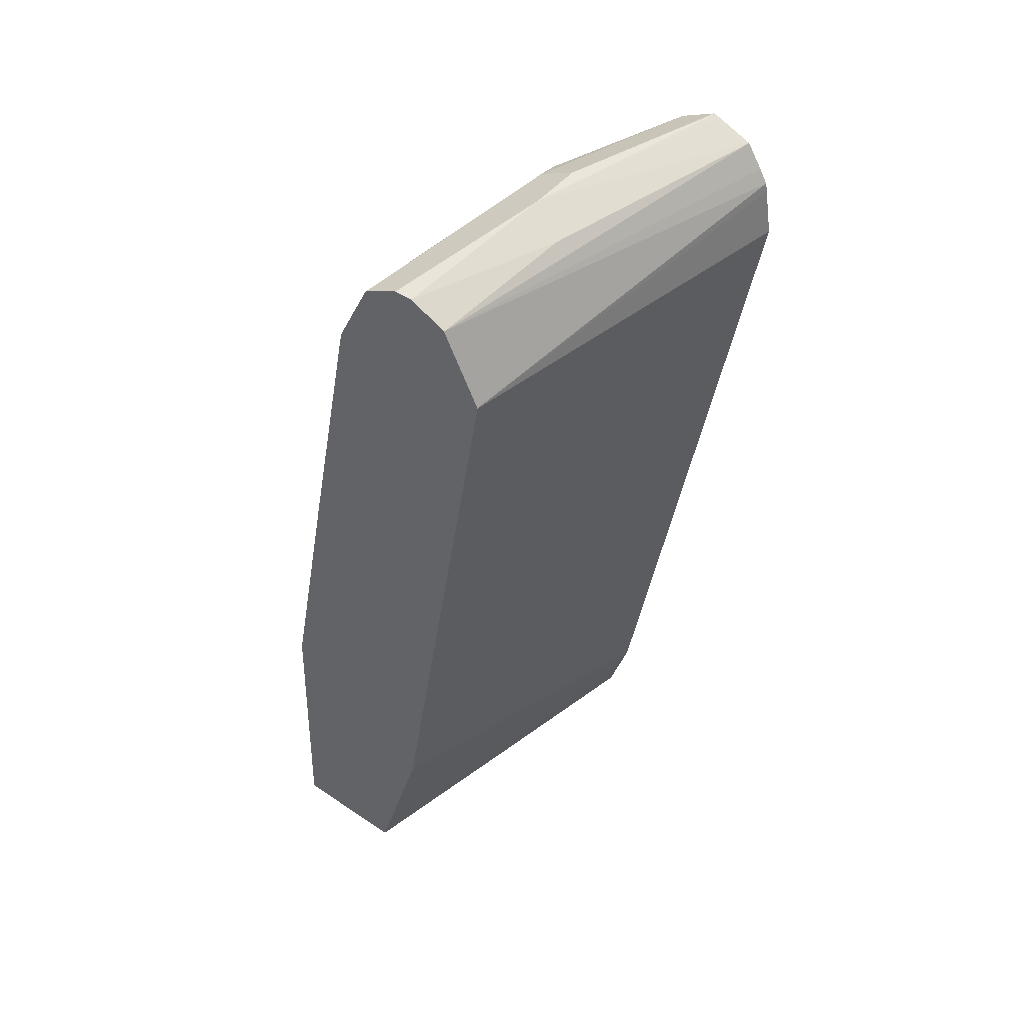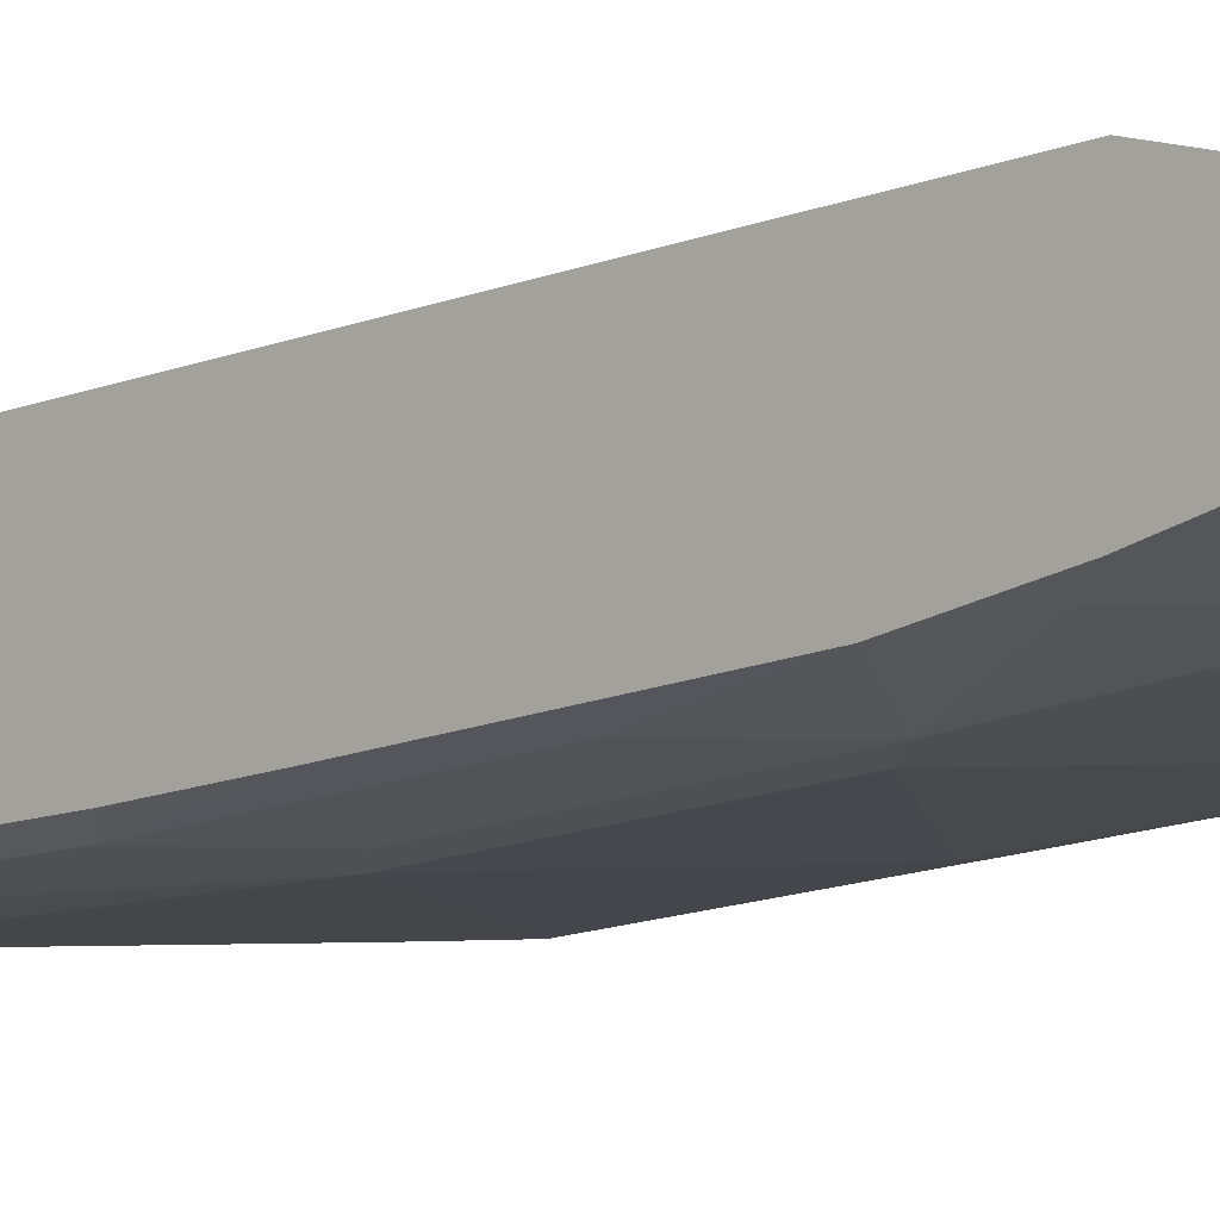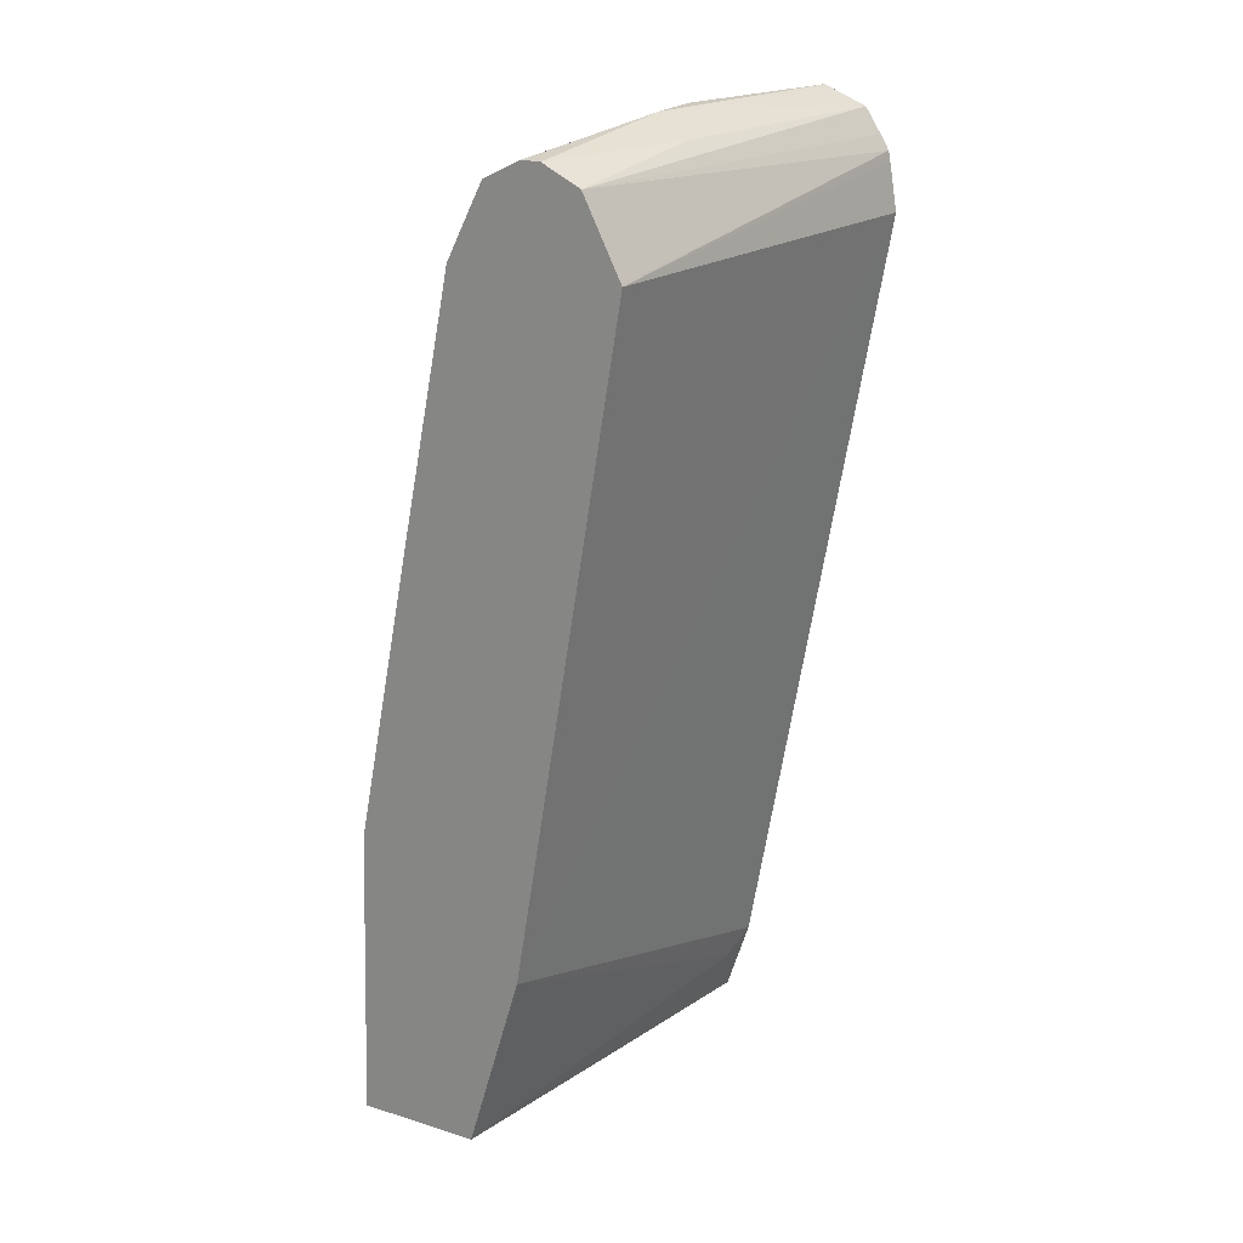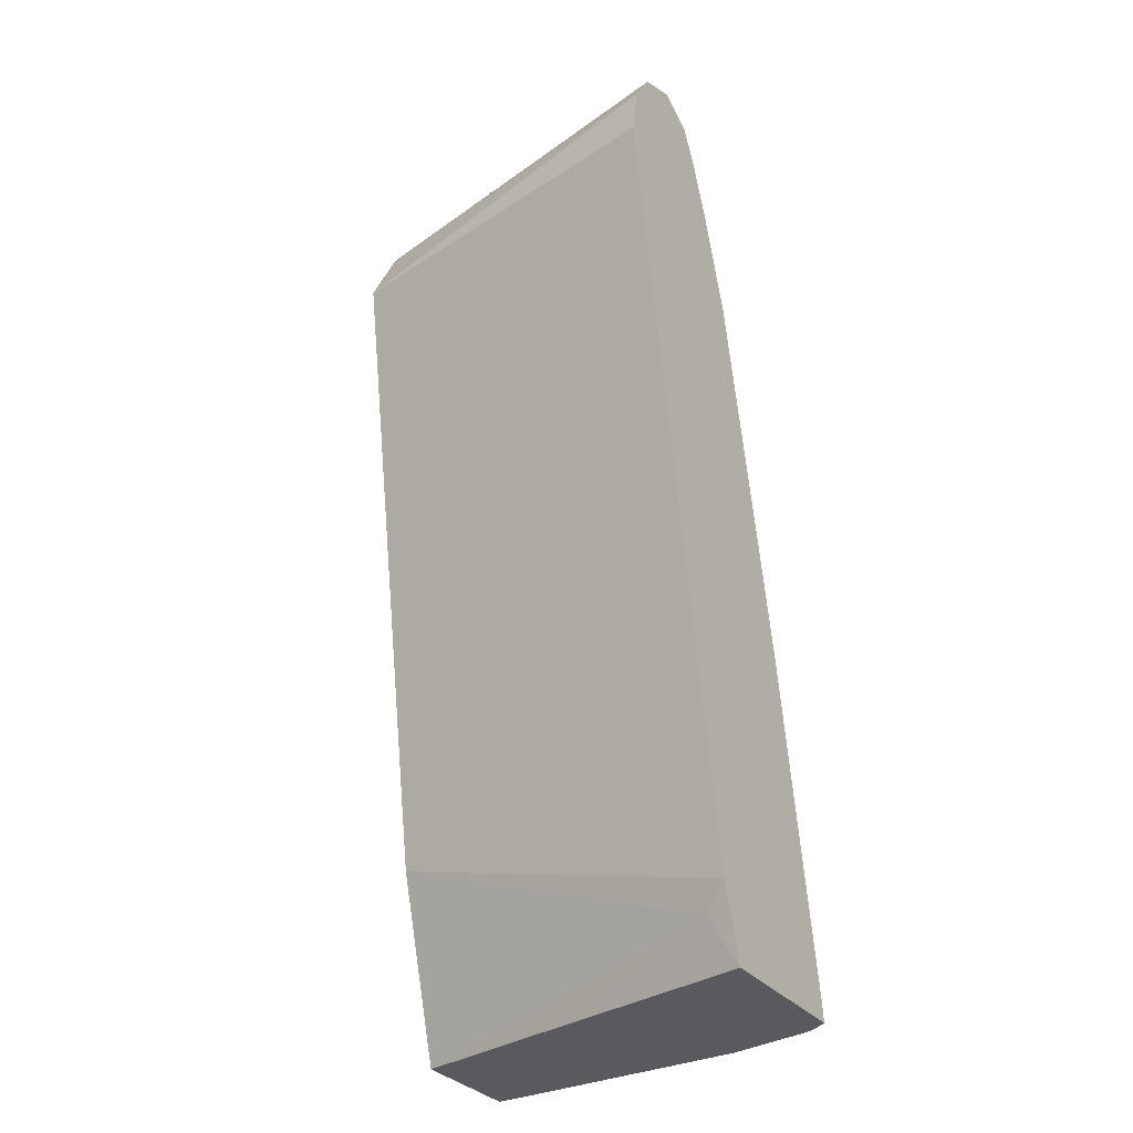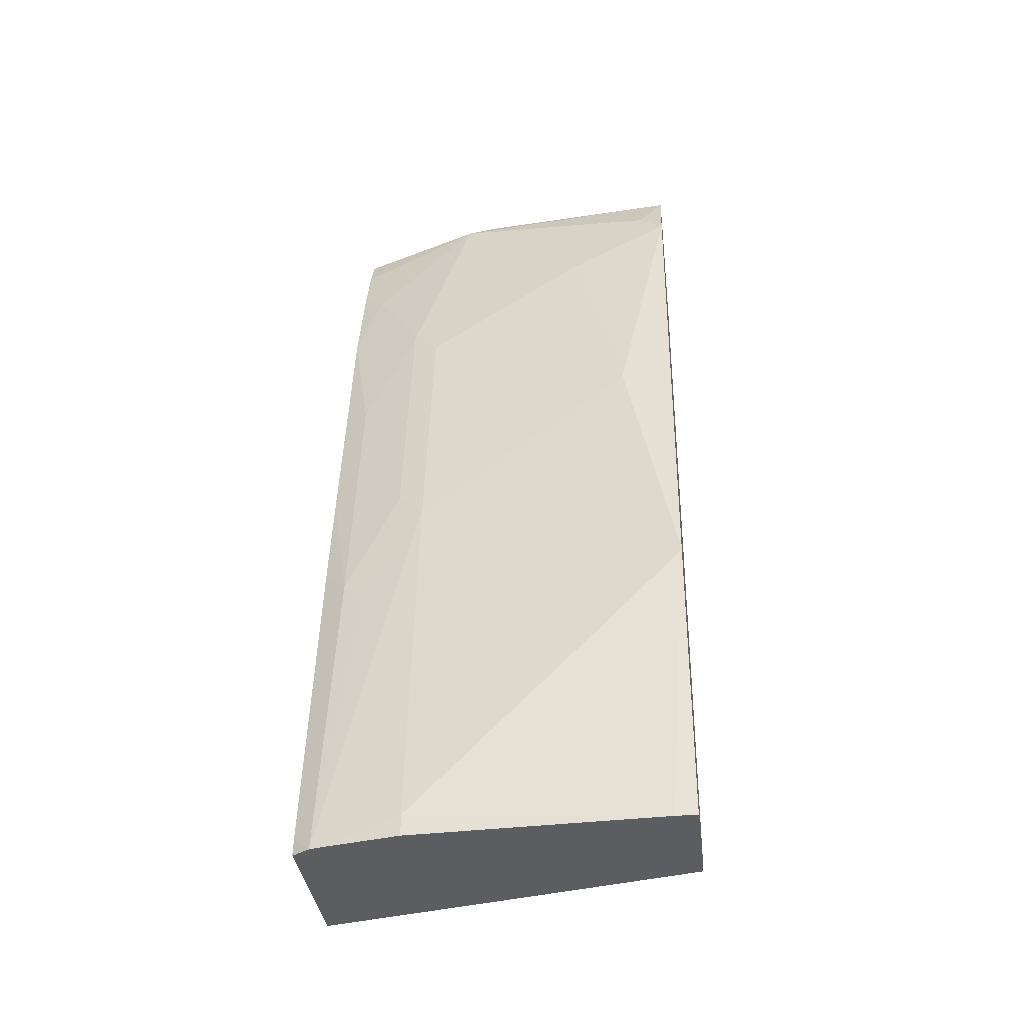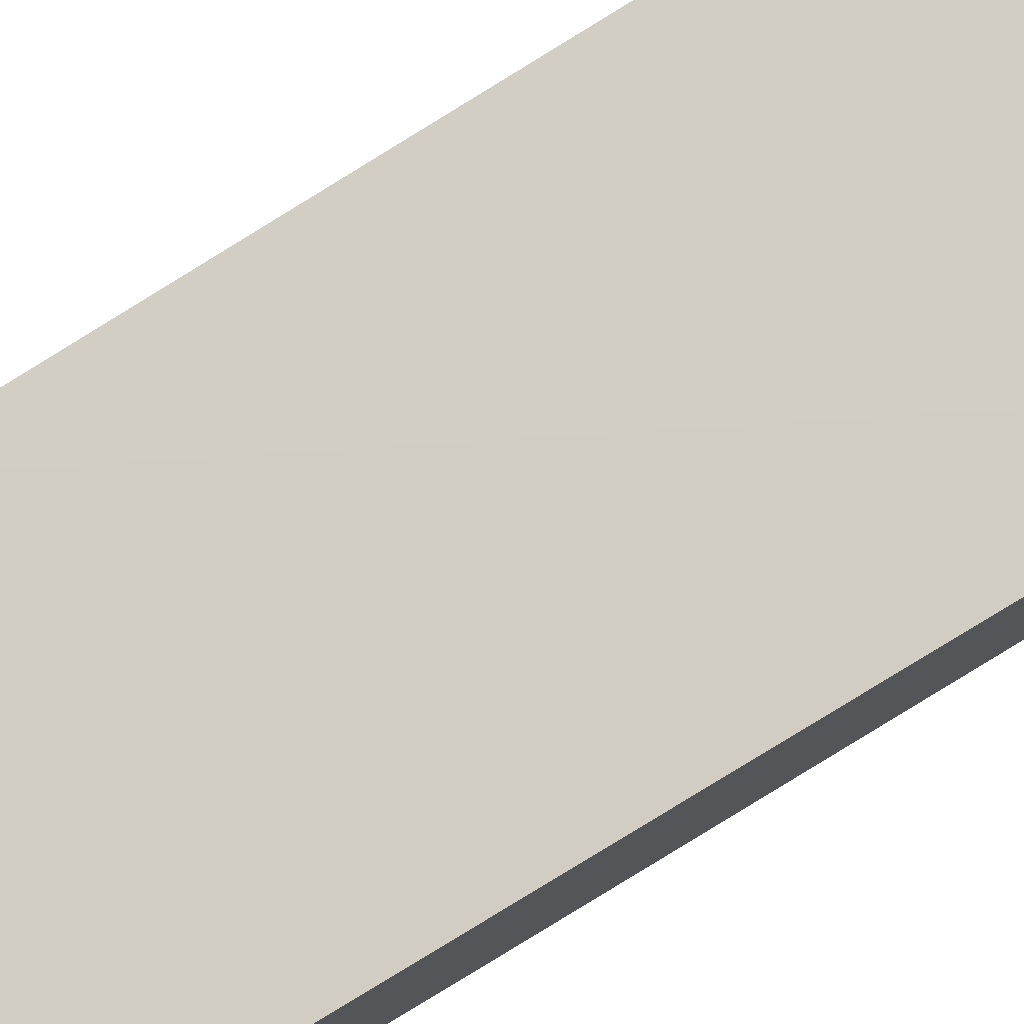
<metadata>
{"format":"obj","ext":"obj","renderer":"f3d","projection":"perspective","resolution":1024,"background":"white","views":[{"elev":46.9,"azim":-52.7,"up":"+Y"},{"elev":1.3,"azim":126.8,"up":"+Z"},{"elev":21.5,"azim":-61.2,"up":"+Y"},{"elev":-31.8,"azim":31.6,"up":"+Y"},{"elev":-35.6,"azim":-173.2,"up":"+Y"},{"elev":76.8,"azim":60.0,"up":"+Z"}]}
</metadata>
<code>
v 0.001085 0.1595 -0.7664
v 0.01467 0.1595 -0.7664
v 0.001085 0.1595 -0.6907
v 0.001085 0.3454 -0.7594
v 0.1381 0.2073 -0.7598
v 0.1727 0.1727 -0.7598
v 0.05584 0.1595 -0.7647
v 0.03456 0.3109 -0.7598
v 0.1249 0.1595 -0.6628
v 0.2245 0.19 -0.6303
v 0.001085 0.2763 -0.6562
v 0.001085 0.3464 -0.7592
v 0.1727 0.4145 -0.7252
v 0.2204 0.1595 -0.7501
v 0.1727 0.1595 -0.7598
v 0.24 0.1595 -0.6371
v 0.24 0.2055 -0.6225
v 0.24 0.6907 -0.5403
v 0.001085 0.6907 -0.5871
v 0.001085 0.518 -0.7252
v 0.03456 0.518 -0.7252
v 0.1899 0.4317 -0.7166
v 0.2245 0.3626 -0.7166
v 0.2072 0.3454 -0.7252
v 0.2285 0.1595 -0.7481
v 0.1727 0.5871 -0.6907
v 0.1899 0.6043 -0.6821
v 0.24 0.1595 -0.7407
v 0.24 0.7198 -0.5453
v 0.24 0.7252 -0.5464
v 0.001085 0.6917 -0.5876
v 0.001085 0.6917 -0.6902
v 0.06908 0.6561 -0.6907
v 0.24 0.3782 -0.705
v 0.2245 0.5353 -0.6821
v 0.24 0.449 -0.6913
v 0.24 0.171 -0.7395
v 0.1554 0.7425 -0.6476
v 0.1899 0.7079 -0.6476
v 0.2245 0.6734 -0.6476
v 0.24 0.6216 -0.6568
v 0.24 0.734 -0.5516
v 0.001085 0.7367 -0.6101
v 0.001085 0.7134 -0.6794
v 0.01727 0.7079 -0.6821
v 0.001085 0.7364 -0.6677
v 0.1381 0.7483 -0.6447
v 0.24 0.7483 -0.6101
v 0.24 0.7471 -0.6114
v 0.24 0.7252 -0.6223
v 0.2072 0.7252 -0.6346
v 0.24 0.689 -0.6359
v 0.24 0.7489 -0.5614
v 0.0921 0.7483 -0.5986
v 0.001085 0.742 -0.6206
v 0.001085 0.7371 -0.667
v 0.1381 0.7598 -0.6217
v 0.001085 0.7483 -0.6447
v 0.24 0.7592 -0.5883
v 0.24 0.758 -0.5837
v 0.1036 0.7598 -0.6217
v 0.001085 0.7483 -0.6332
v 0.24 0.7594 -0.5871
f 26 33 27
f 23 36 34
f 25 37 28
f 25 34 37
f 27 33 38
f 30 42 43
f 27 39 40
f 27 40 41
f 27 41 35
f 23 41 36
f 30 43 31
f 27 38 39
f 23 35 41
f 21 32 33
f 23 34 25
f 22 35 23
f 22 27 35
f 21 33 26
f 20 32 21
f 19 30 31
f 19 29 30
f 18 29 19
f 16 18 17
f 16 29 18
f 32 44 45
f 16 42 30
f 23 25 24
f 32 45 38
f 43 54 55
f 38 45 46
f 60 63 61
f 58 62 61
f 57 63 59
f 57 61 63
f 54 62 55
f 54 61 62
f 53 61 54
f 53 60 61
f 50 52 51
f 48 57 59
f 47 61 57
f 47 58 61
f 47 56 58
f 32 38 33
f 47 57 48
f 44 46 45
f 16 53 42
f 43 53 54
f 42 53 43
f 40 52 41
f 39 52 40
f 39 51 52
f 38 51 39
f 38 50 51
f 38 49 50
f 38 48 49
f 38 47 48
f 38 46 47
f 46 56 47
f 16 60 53
f 16 30 29
f 16 59 63
f 2 8 5
f 2 4 8
f 2 6 7
f 2 5 6
f 1 4 2
f 1 12 4
f 1 20 12
f 1 32 20
f 1 44 32
f 1 46 44
f 1 56 46
f 1 58 56
f 1 62 58
f 1 55 62
f 1 43 55
f 16 63 60
f 1 19 31
f 1 11 19
f 1 3 11
f 1 9 3
f 1 16 9
f 1 28 16
f 1 25 28
f 1 14 25
f 1 15 14
f 1 7 15
f 1 2 7
f 3 9 10
f 3 10 11
f 1 31 43
f 5 8 13
f 4 12 8
f 16 48 59
f 16 49 48
f 16 50 49
f 16 52 50
f 16 41 52
f 16 34 36
f 16 37 34
f 16 28 37
f 13 27 22
f 13 26 27
f 13 21 26
f 13 25 14
f 13 24 25
f 16 36 41
f 13 22 23
f 5 13 6
f 13 23 24
f 6 14 15
f 6 15 7
f 8 12 13
f 9 16 10
f 6 13 14
f 10 17 11
f 10 16 17
f 11 17 18
f 11 18 19
f 12 20 21
f 12 21 13

</code>
